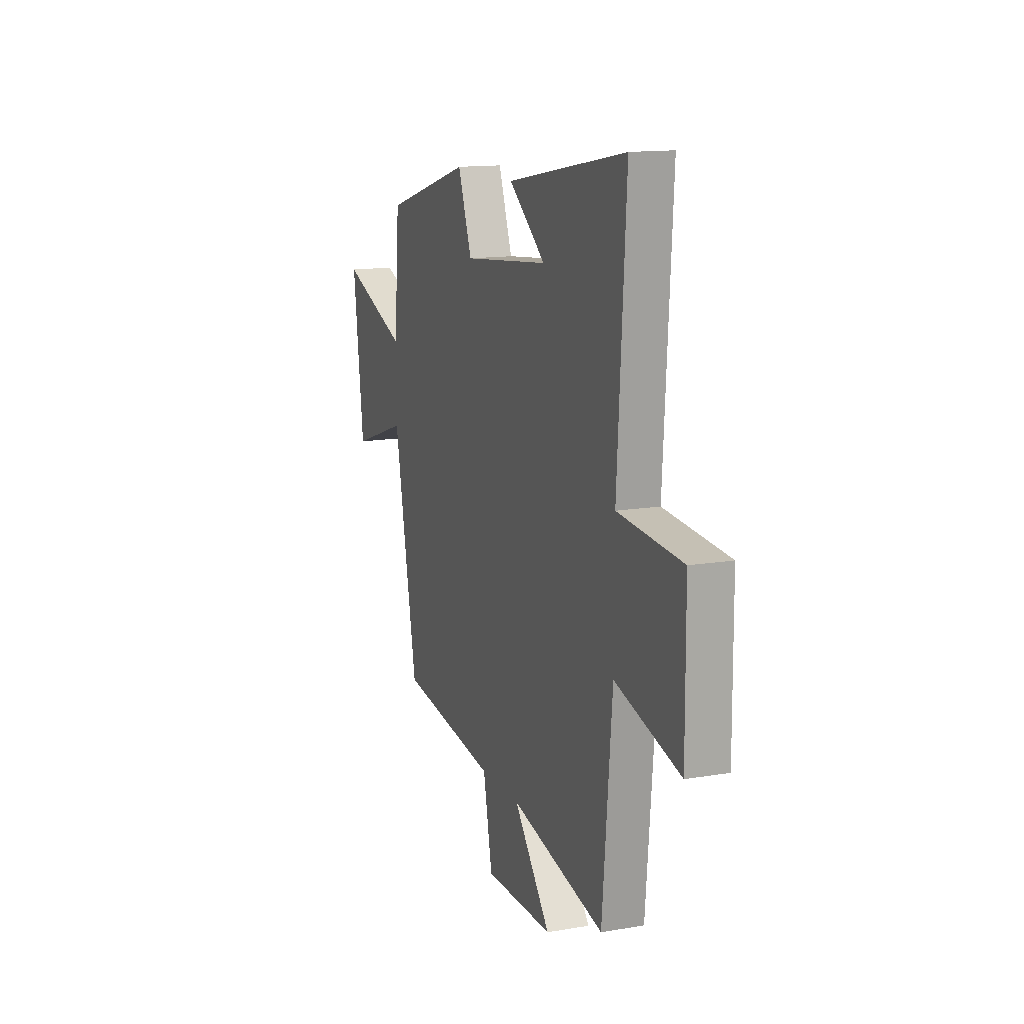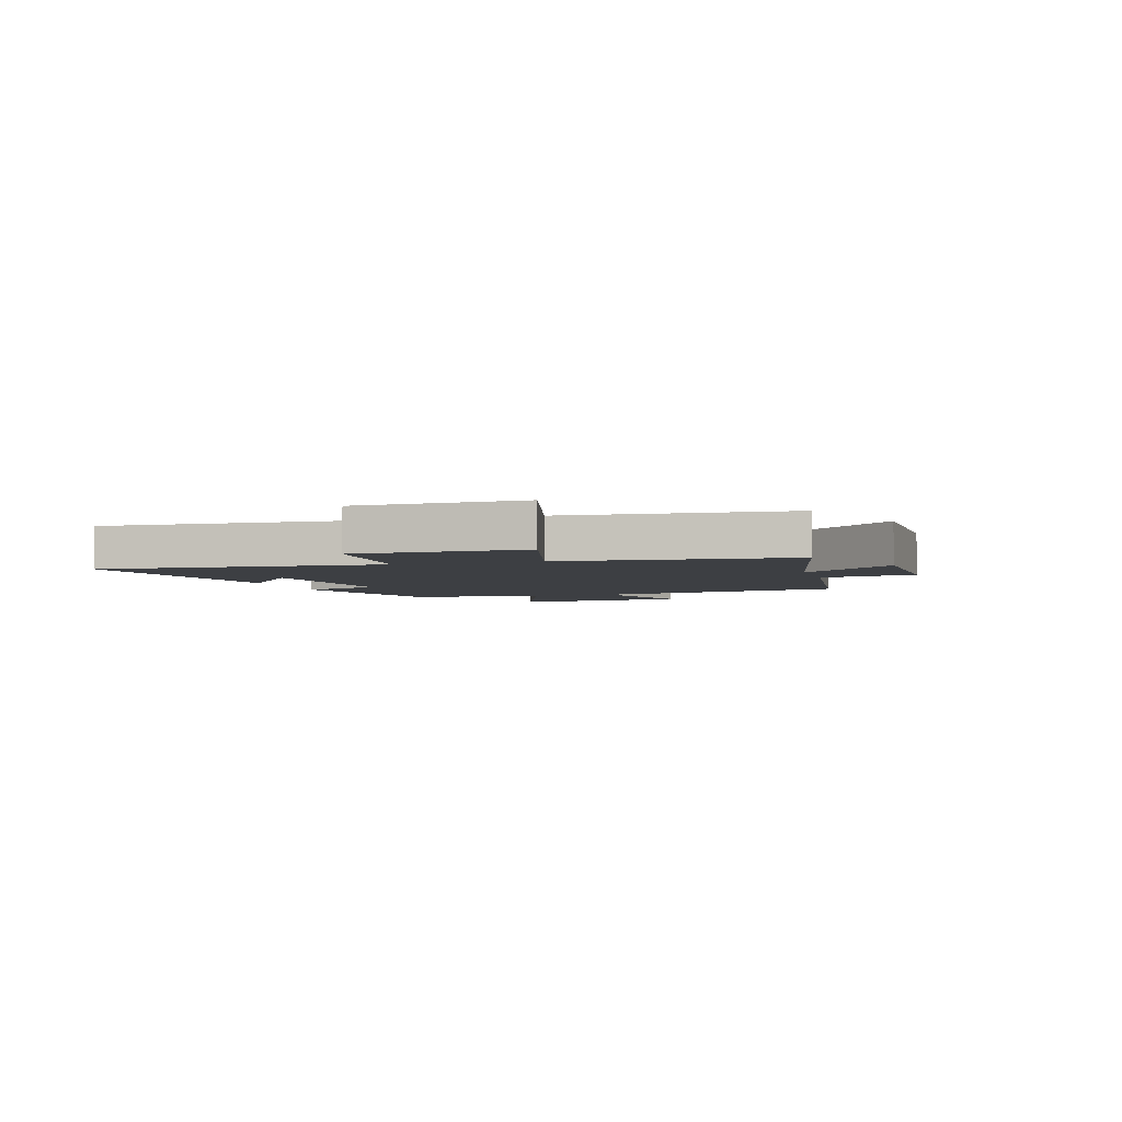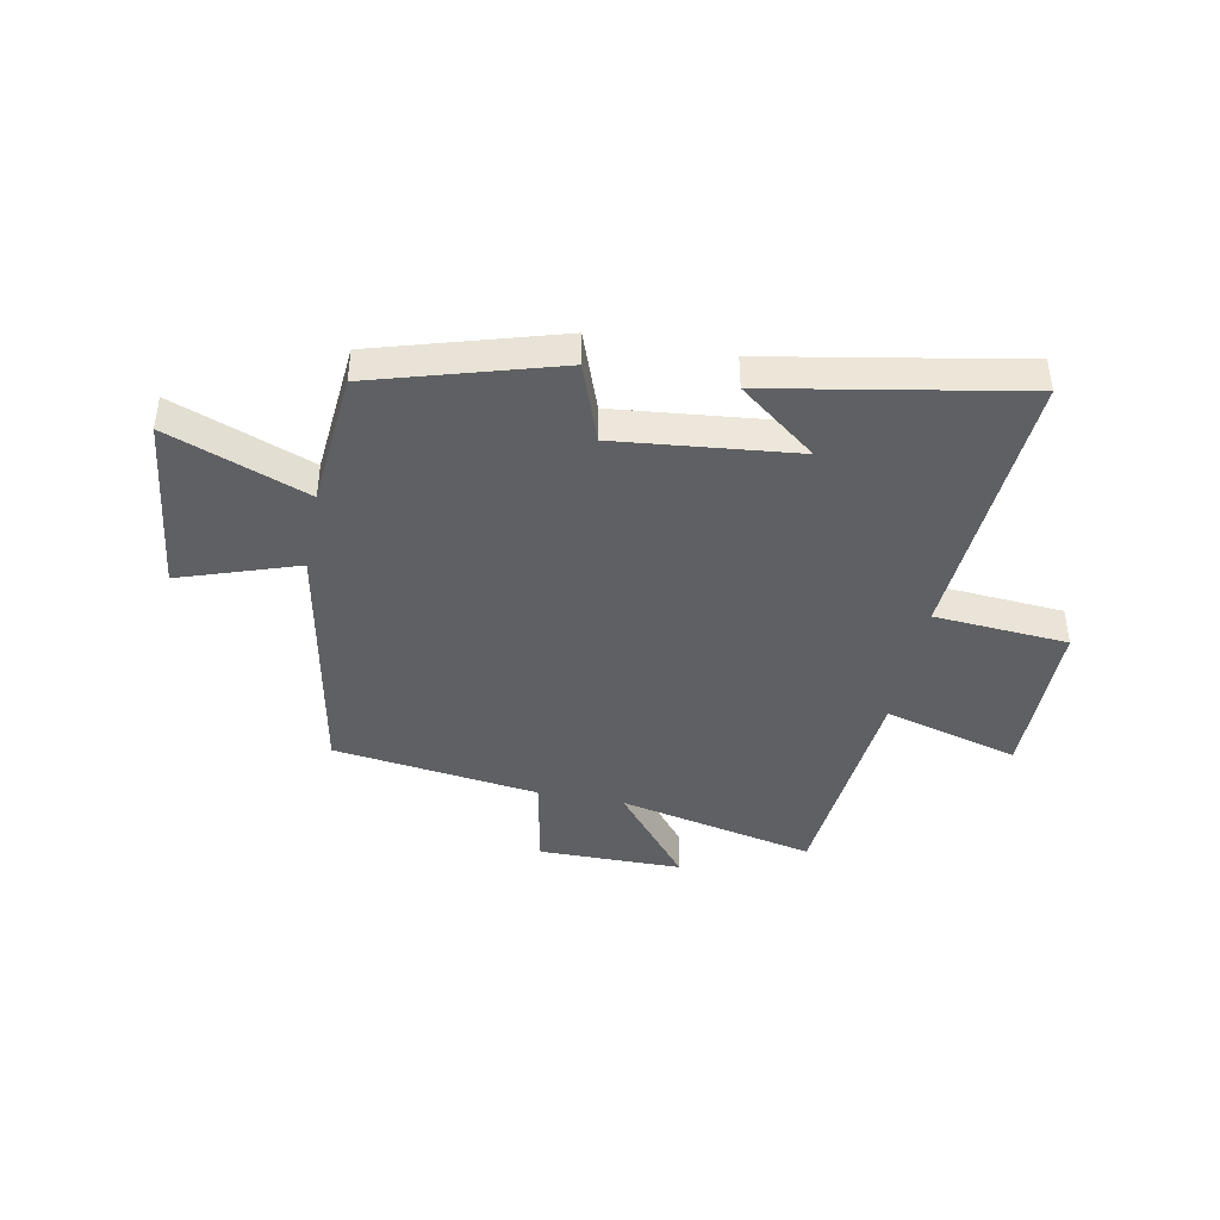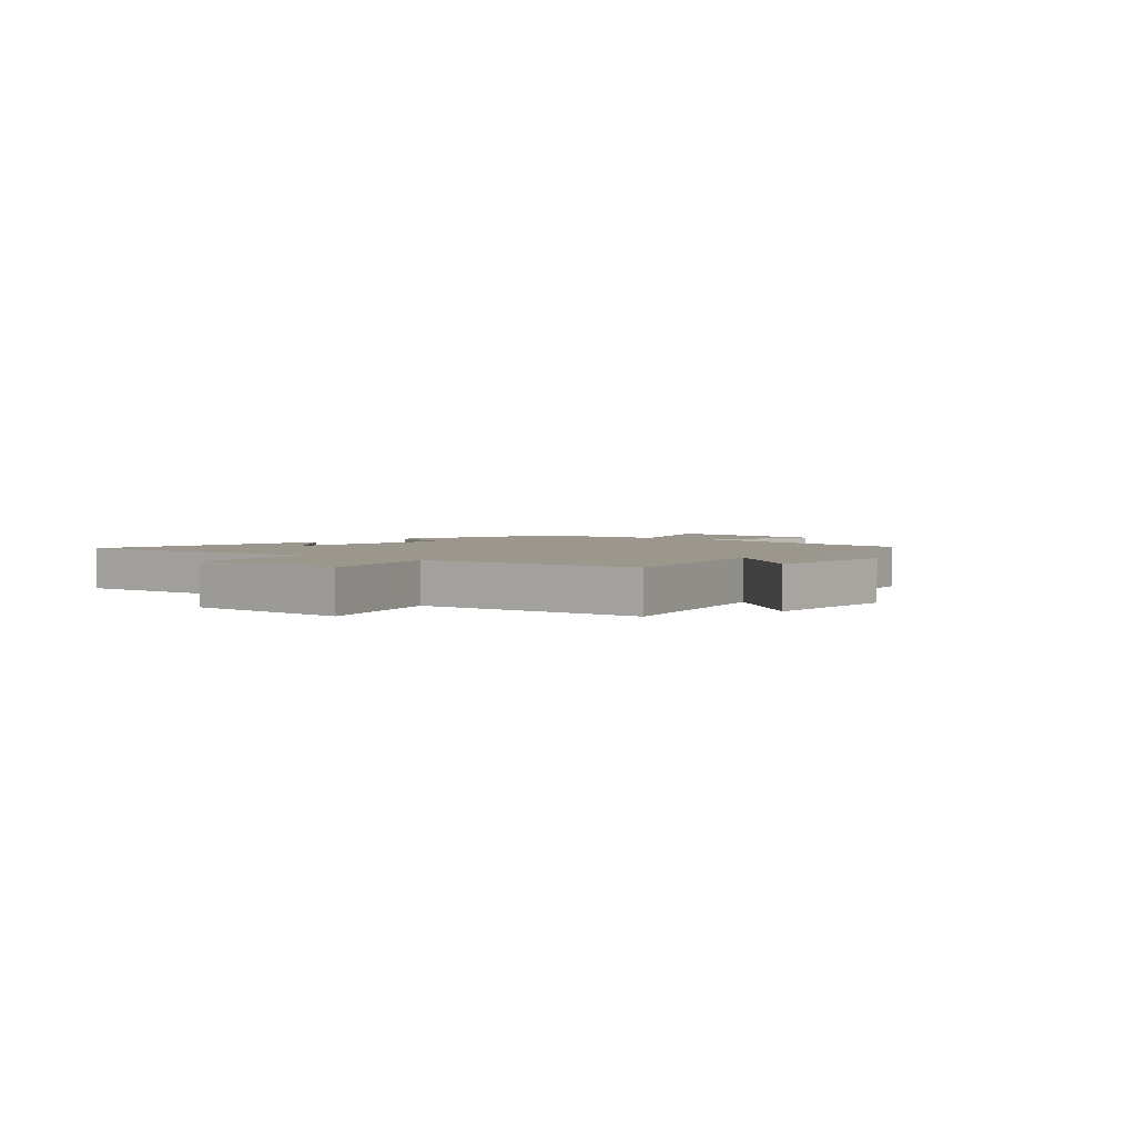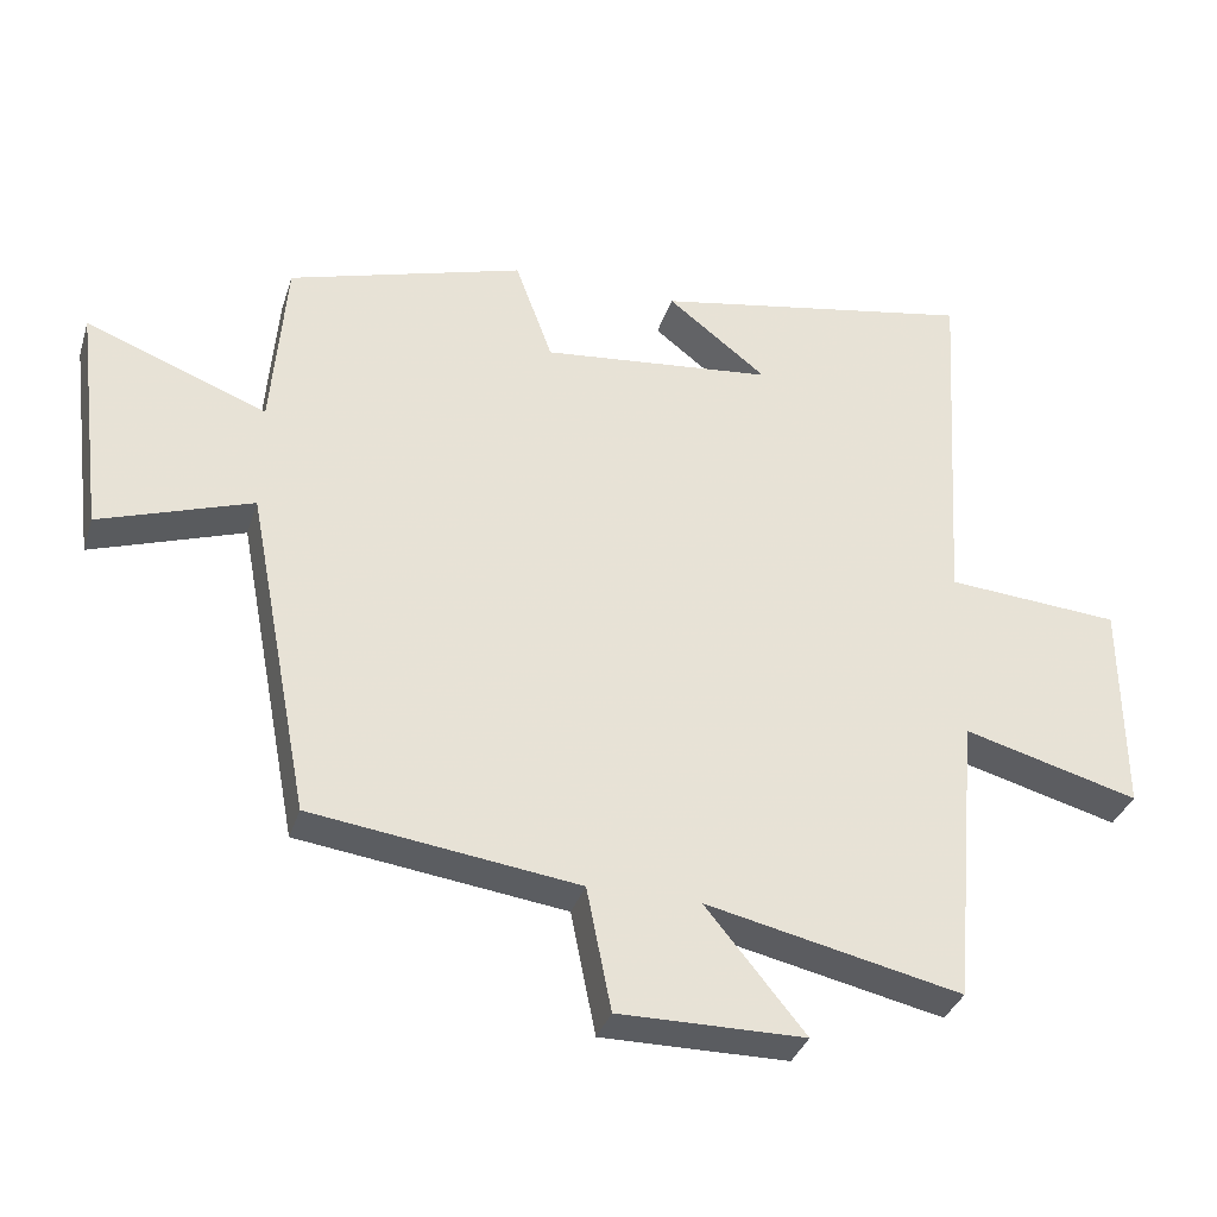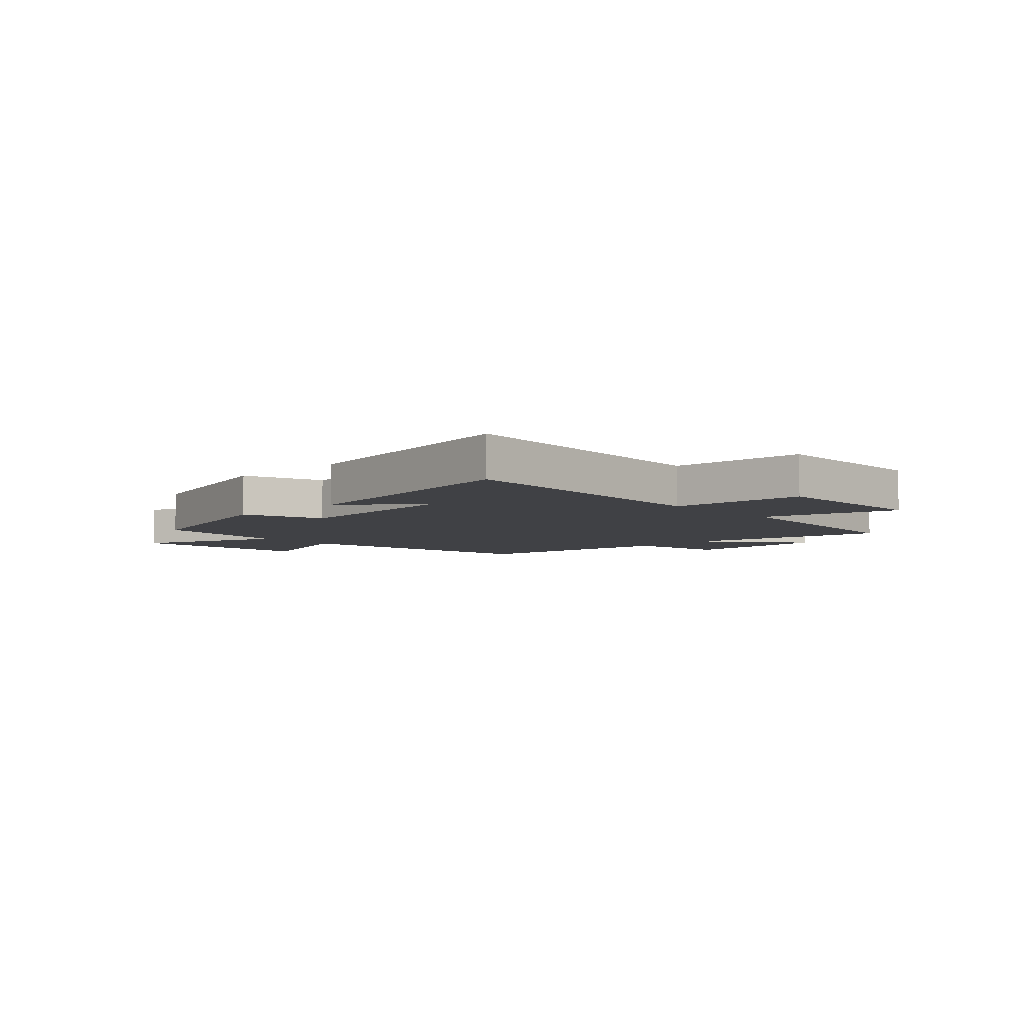
<metadata>
{"format":"obj","ext":"obj","renderer":"f3d","projection":"perspective","resolution":1024,"background":"white","views":[{"elev":14.0,"azim":69.3,"up":"+Z"},{"elev":-3.8,"azim":107.0,"up":"+Y"},{"elev":-42.3,"azim":-11.1,"up":"+Y"},{"elev":2.8,"azim":130.0,"up":"+Y"},{"elev":-34.5,"azim":-16.7,"up":"+Z"},{"elev":-5.9,"azim":43.2,"up":"+Y"}]}
</metadata>
<code>
v -0.413 0.07 -0.451
v -0.5 0.07 0.004
v -0.711 0.07 -0.068
v -0.751 0.07 0.254
v -0.5 0.07 0.158
v -0.48 0.07 0.403
v -0.153 0.07 0.5
v -0.101 0.07 0.358
v 0.221 0.07 0.392
v 0.083 0.07 0.5
v 0.531 0.07 0.582
v 0.5 0.07 0.078
v 0.741 0.07 0.06
v 0.743 0.07 -0.238
v 0.5 0.07 -0.172
v 0.464 0.07 -0.578
v 0.11 0.07 -0.5
v 0.248 0.07 -0.669
v -0.01 0.07 -0.671
v -0.044 0.07 -0.5
v -0.413 0 -0.451
v -0.5 0 0.004
v -0.711 0 -0.068
v -0.751 0 0.254
v -0.5 0 0.158
v -0.48 0 0.403
v -0.153 0 0.5
v -0.101 0 0.358
v 0.221 0 0.392
v 0.083 0 0.5
v 0.531 0 0.582
v 0.5 0 0.078
v 0.741 0 0.06
v 0.743 0 -0.238
v 0.5 0 -0.172
v 0.464 0 -0.578
v 0.11 0 -0.5
v 0.248 0 -0.669
v -0.01 0 -0.671
v -0.044 0 -0.5
f 17 18 19 20
f 17 20 1 2
f 15 16 17 2
f 12 13 14 15
f 12 15 2
f 9 10 11
f 9 11 12
f 8 9 12 2
f 5 6 7 8
f 2 3 4 5
f 2 5 8
f 40 39 38 37
f 22 21 40 37
f 22 37 36 35
f 35 34 33 32
f 22 35 32
f 31 30 29
f 32 31 29
f 22 32 29 28
f 28 27 26 25
f 25 24 23 22
f 28 25 22
f 1 21 22 2
f 2 22 23 3
f 3 23 24 4
f 4 24 25 5
f 5 25 26 6
f 6 26 27 7
f 7 27 28 8
f 8 28 29 9
f 9 29 30 10
f 10 30 31 11
f 11 31 32 12
f 12 32 33 13
f 13 33 34 14
f 14 34 35 15
f 15 35 36 16
f 16 36 37 17
f 17 37 38 18
f 18 38 39 19
f 19 39 40 20
f 20 40 21 1

</code>
